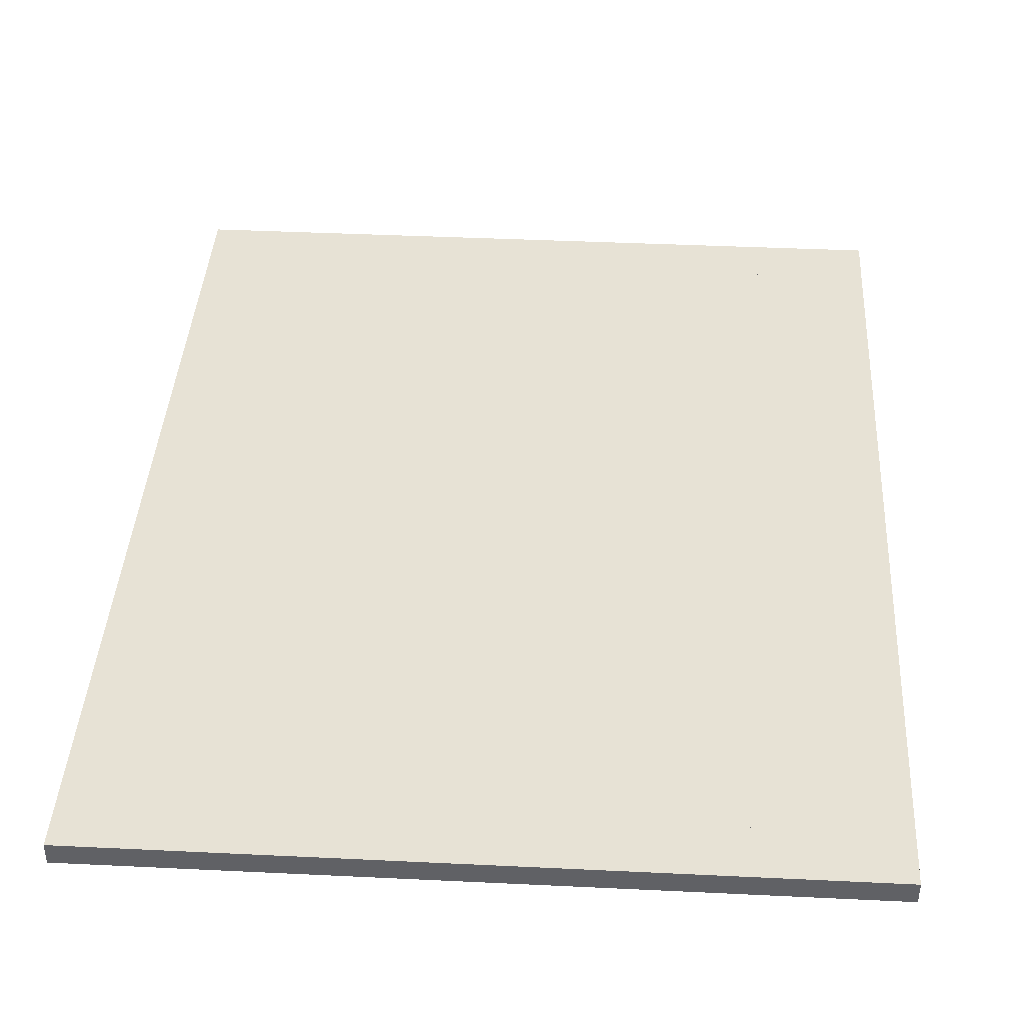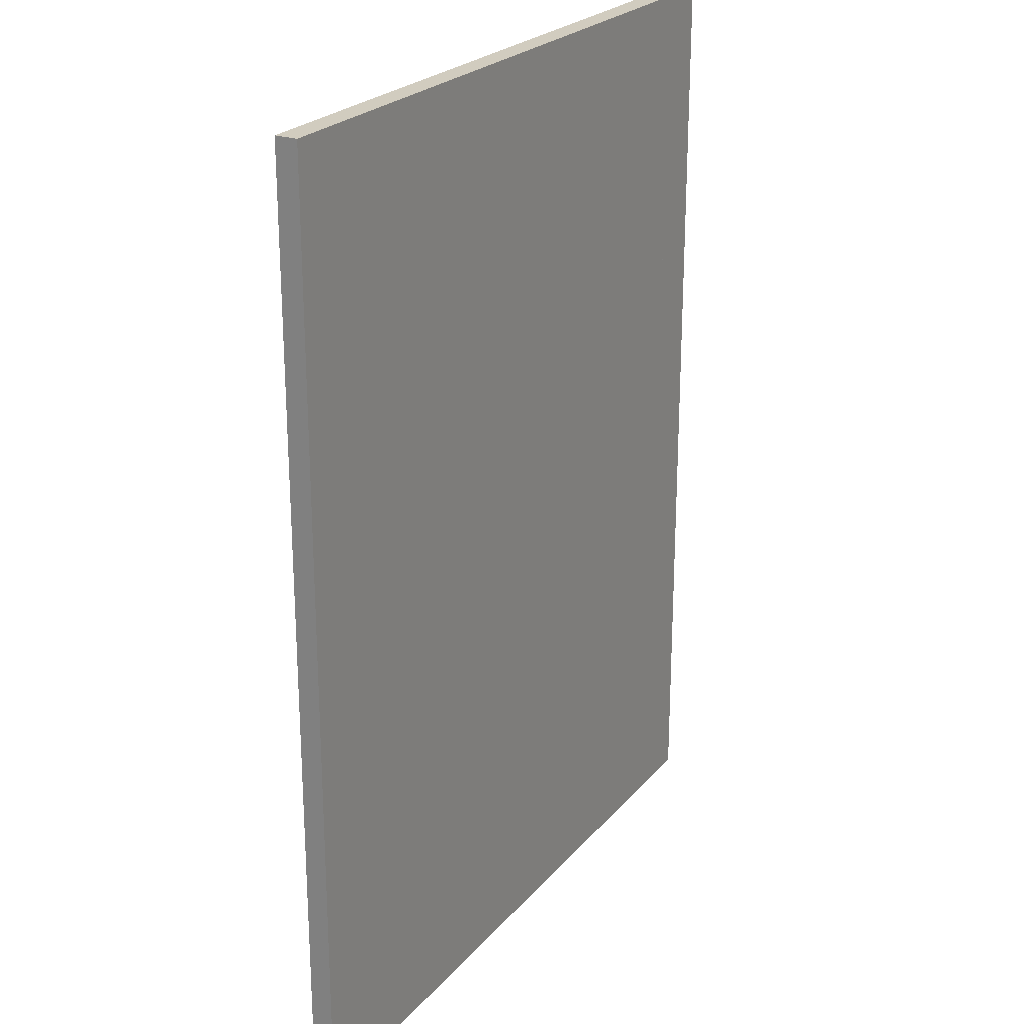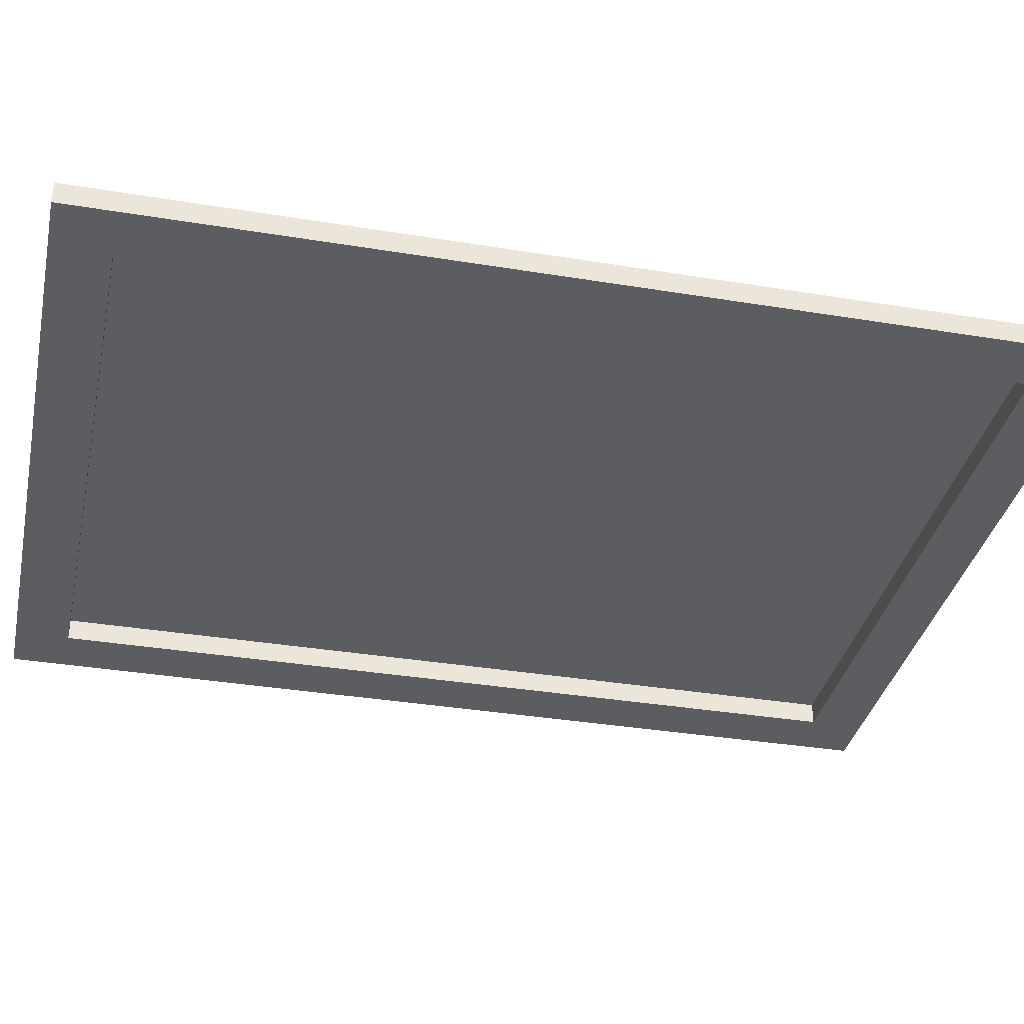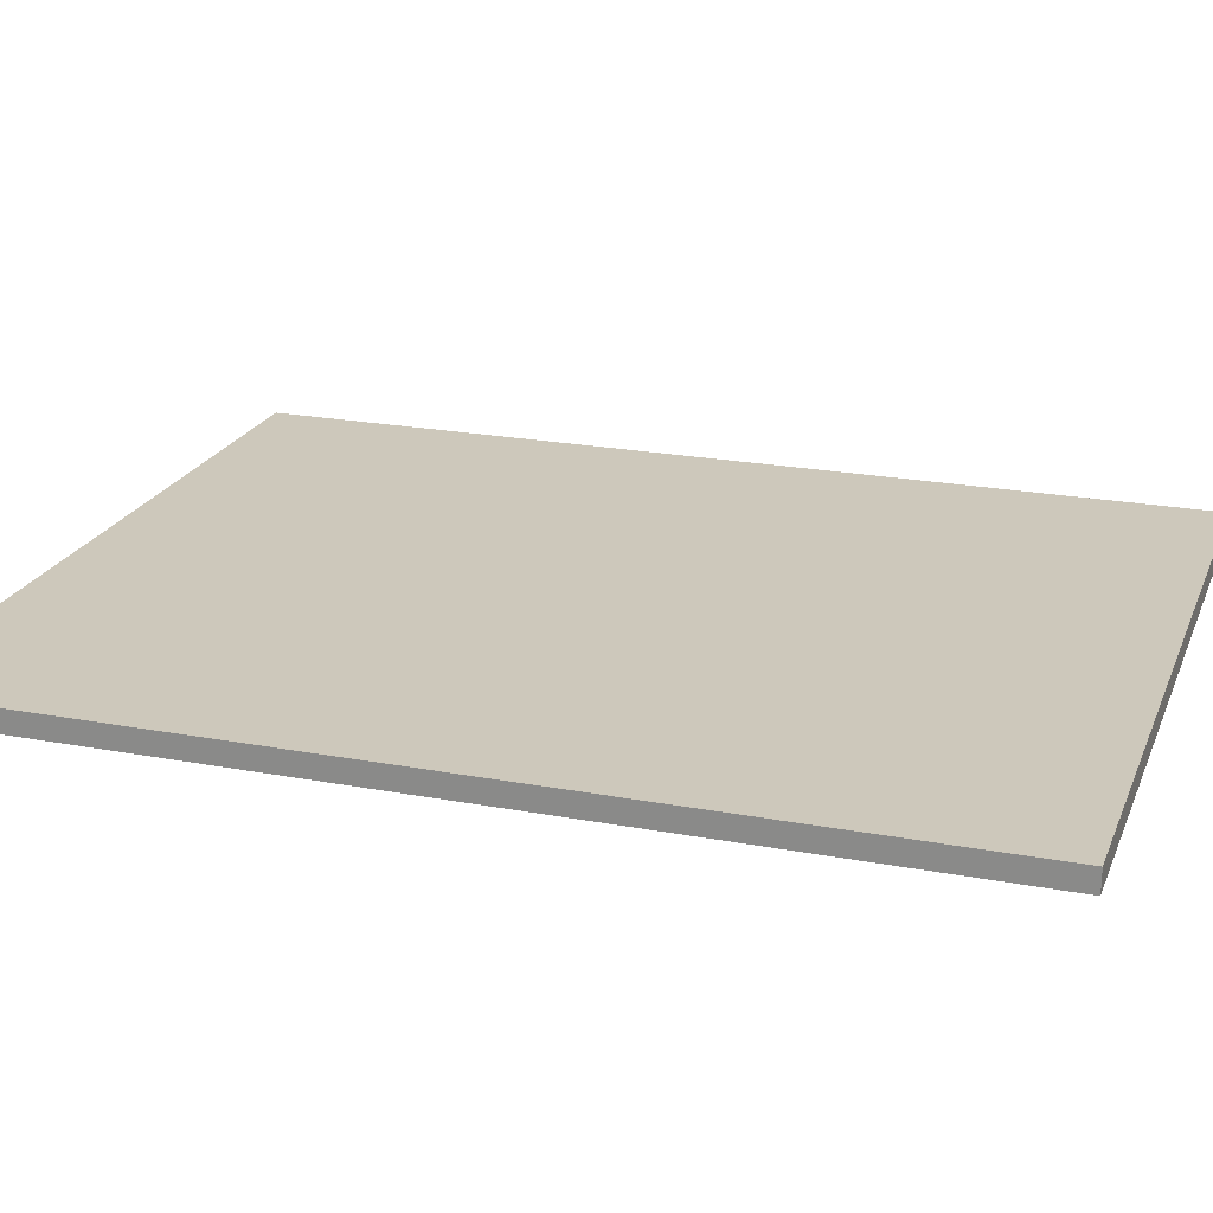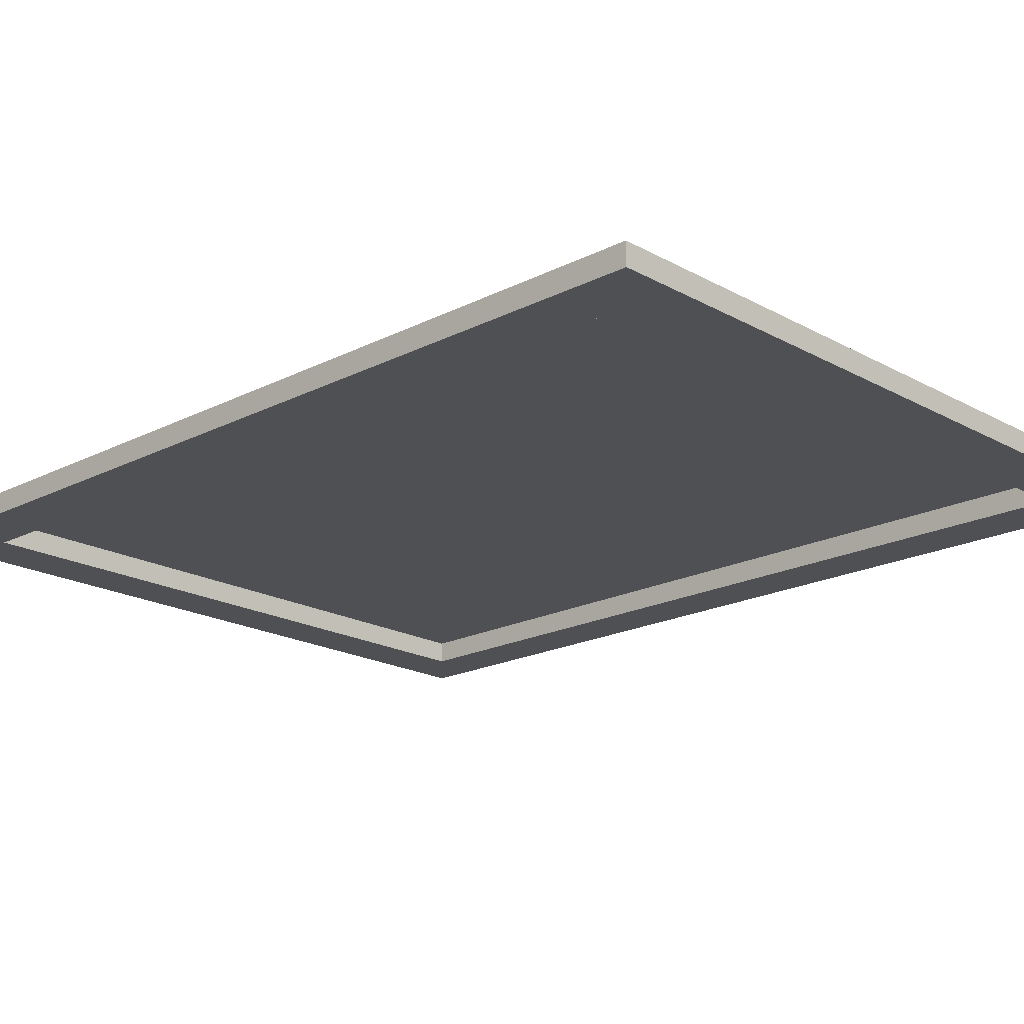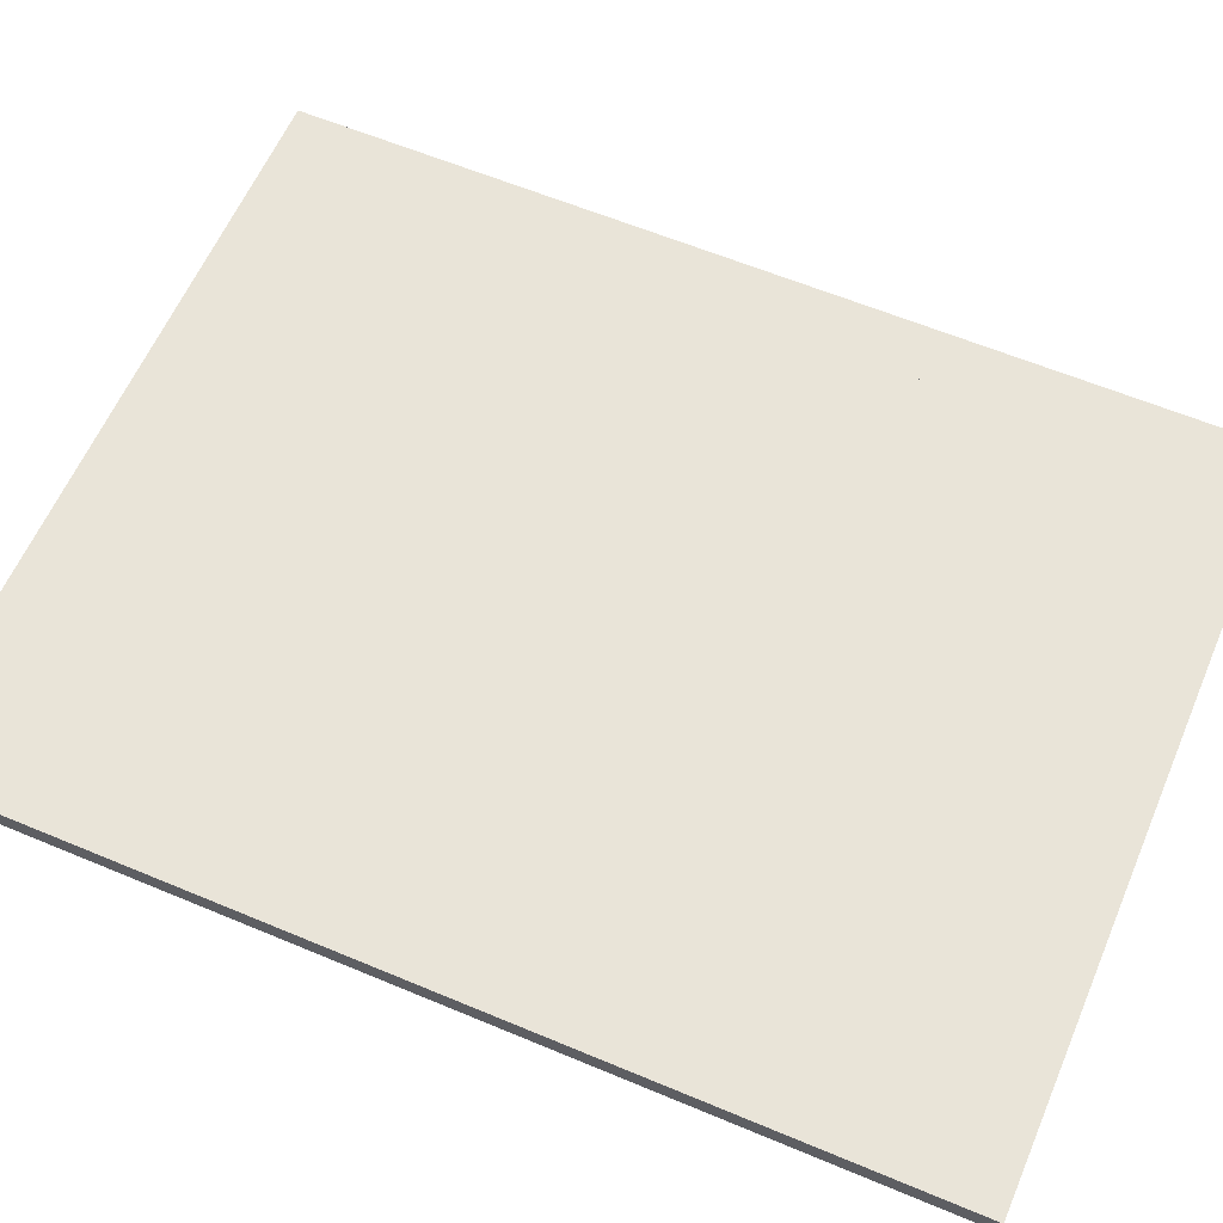
<metadata>
{"format":"obj","ext":"obj","renderer":"f3d","projection":"perspective","resolution":1024,"background":"white","views":[{"elev":40.1,"azim":3.4,"up":"+Z"},{"elev":23.8,"azim":-60.2,"up":"+Y"},{"elev":-35.4,"azim":77.7,"up":"+Z"},{"elev":21.8,"azim":108.3,"up":"+Z"},{"elev":-19.2,"azim":-46.2,"up":"+Z"},{"elev":60.6,"azim":-66.8,"up":"+Z"}]}
</metadata>
<code>
g object_1
v 28.29 5 0
v 28.29 80.44 0
v -28.29 5 0
v -28.29 80.44 0
v 28.29 5 0
v 28.29 5 -1
v -28.29 5 0
v -28.29 5 -1
v 28.29 80.44 0
v 28.29 80.44 -1
v 28.29 5 0
v 28.29 5 -1
v -28.29 80.44 0
v -28.29 80.44 -1
v 28.29 80.44 0
v 28.29 80.44 -1
v -28.29 5 0
v -28.29 5 -1
v -28.29 80.44 0
v -28.29 80.44 -1
f 2 4 3 1
f 6 5 7 8
f 10 9 11 12
f 14 13 15 16
f 18 17 19 20
g object_2
v -33.29 8.882e-16 0
v -33.29 8.882e-16 -2
v -33.29 85.44 0
v -33.29 85.44 -2
v -33.29 85.44 0
v -33.29 85.44 -2
v 33.29 85.44 0
v 33.29 85.44 -2
v 33.29 85.44 0
v 33.29 85.44 -2
v 33.29 8.882e-16 0
v 33.29 8.882e-16 -2
v 33.29 8.882e-16 0
v 33.29 8.882e-16 -2
v -33.29 8.882e-16 0
v -33.29 8.882e-16 -2
v -28.29 5 0
v -28.29 5 -2
v 28.29 5 0
v 28.29 5 -2
v 28.29 5 0
v 28.29 5 -2
v 28.29 80.44 0
v 28.29 80.44 -2
v 28.29 80.44 0
v 28.29 80.44 -2
v -28.29 80.44 0
v -28.29 80.44 -2
v -28.29 80.44 0
v -28.29 80.44 -2
v -28.29 5 0
v -28.29 5 -2
v -33.29 8.882e-16 0
v -33.29 85.44 0
v 33.29 85.44 0
v 33.29 8.882e-16 0
v -28.29 5 0
v 28.29 5 0
v 28.29 80.44 0
v -28.29 80.44 0
v -33.29 8.882e-16 -2
v -33.29 85.44 -2
v 33.29 85.44 -2
v 33.29 8.882e-16 -2
v -28.29 5 -2
v 28.29 5 -2
v 28.29 80.44 -2
v -28.29 80.44 -2
f 21 23 24 22
f 25 27 28 26
f 29 31 32 30
f 33 35 36 34
f 37 39 40 38
f 41 43 44 42
f 45 47 48 46
f 49 51 52 50
f 59 58 56
f 53 56 58
f 60 59 55
f 56 55 59
f 60 53 57
f 58 57 53
f 55 54 60
f 53 60 54
f 67 64 66
f 61 66 64
f 68 63 67
f 64 67 63
f 68 65 61
f 66 61 65
f 63 68 62
f 61 62 68

</code>
